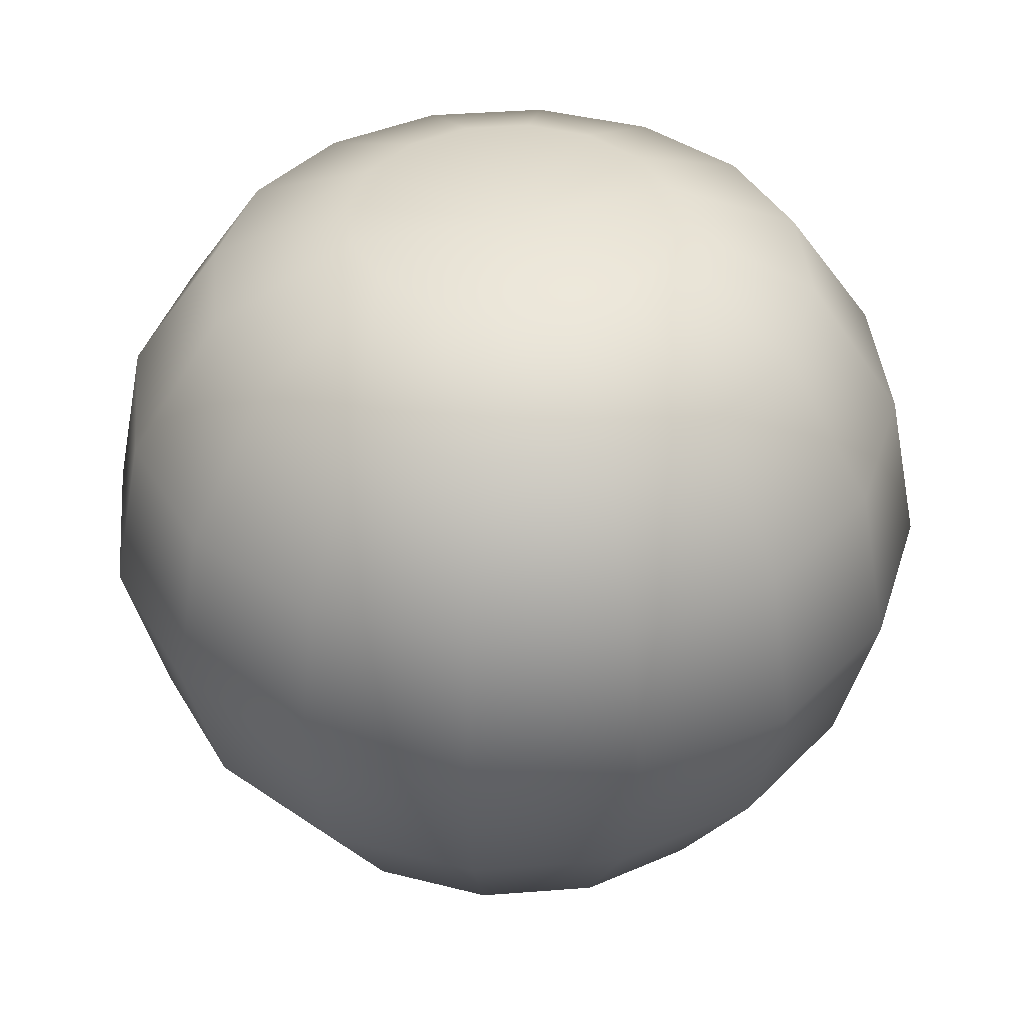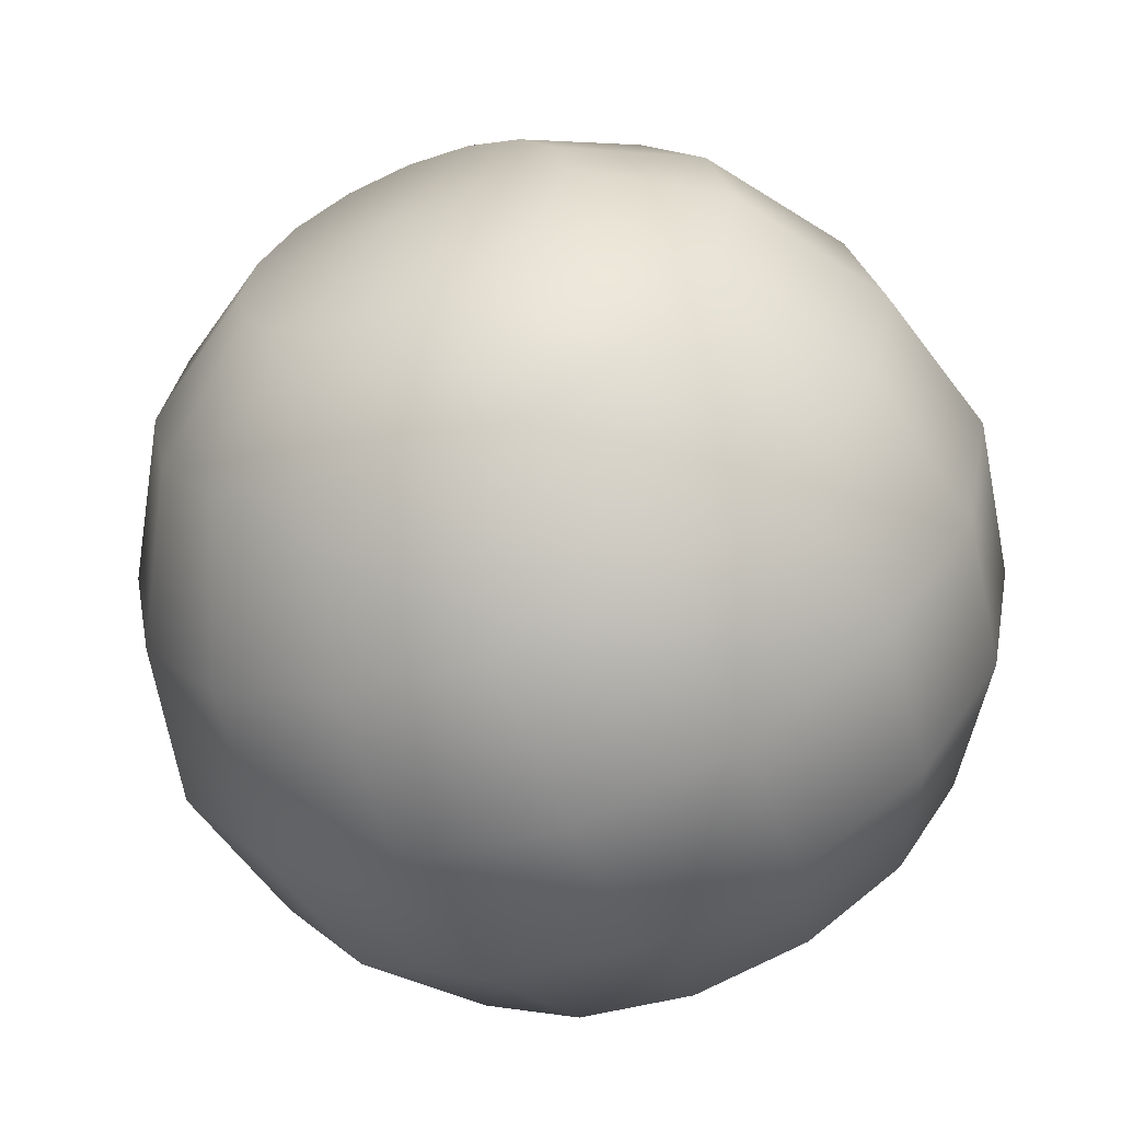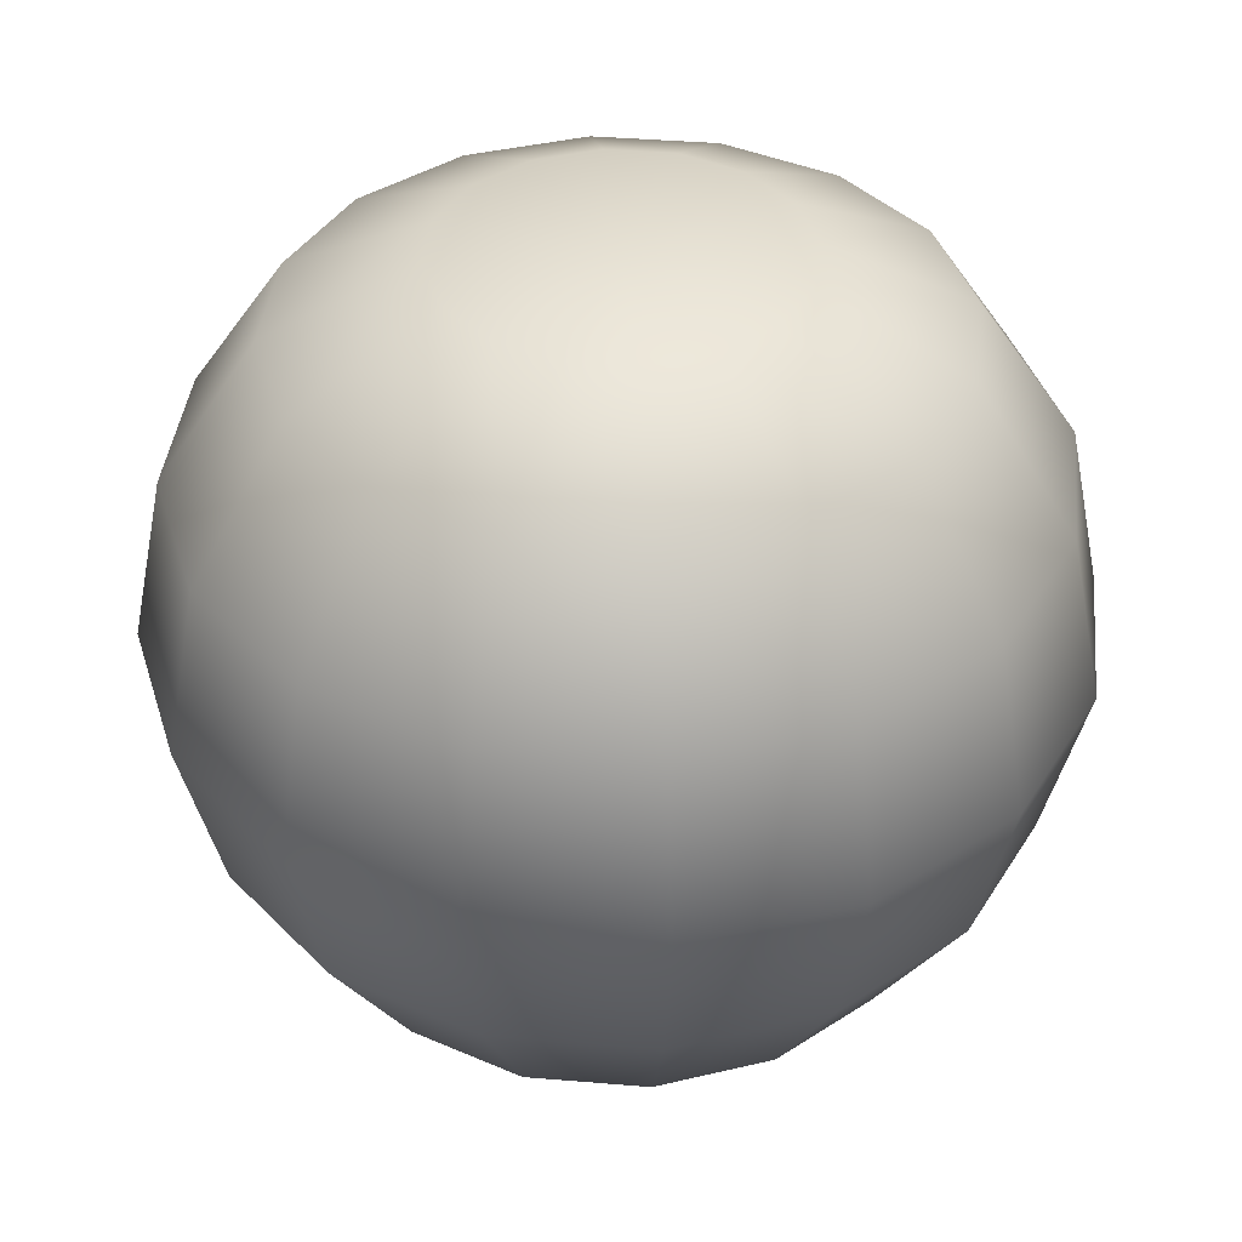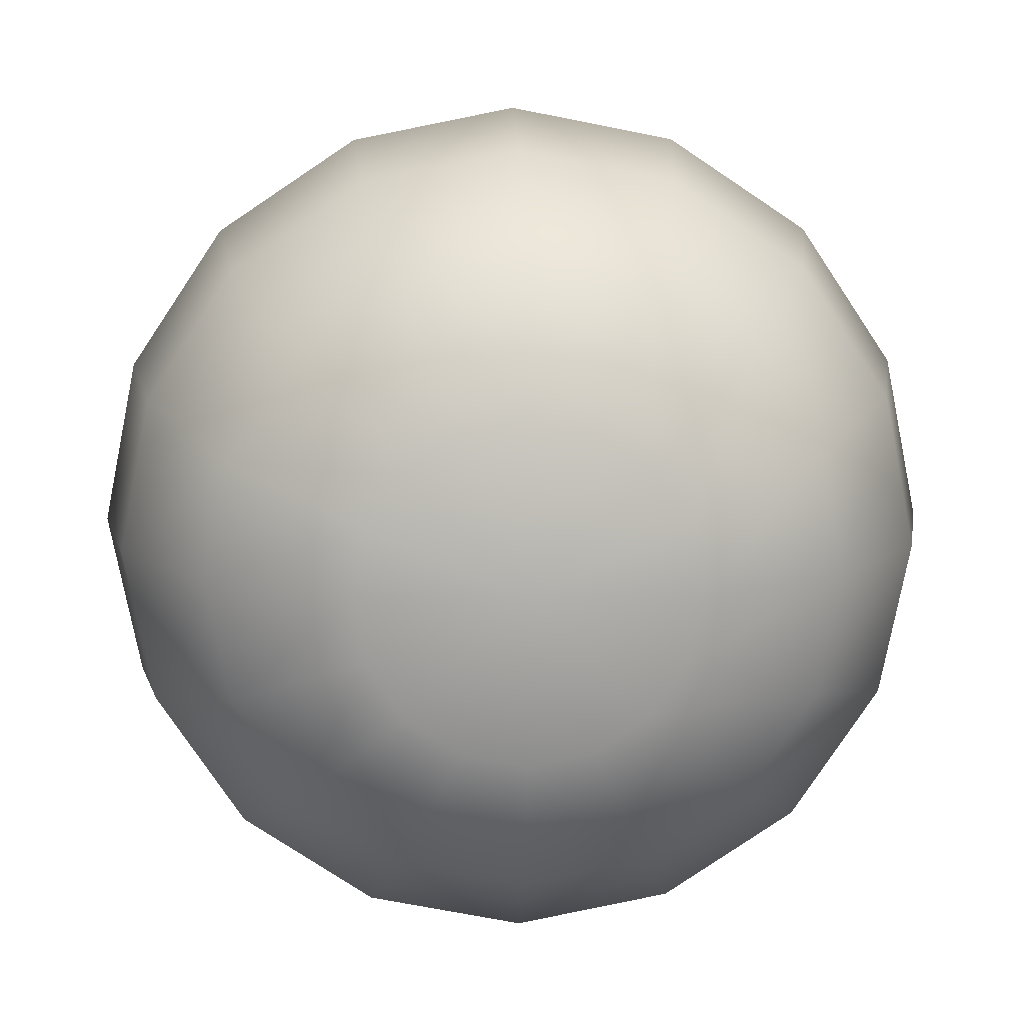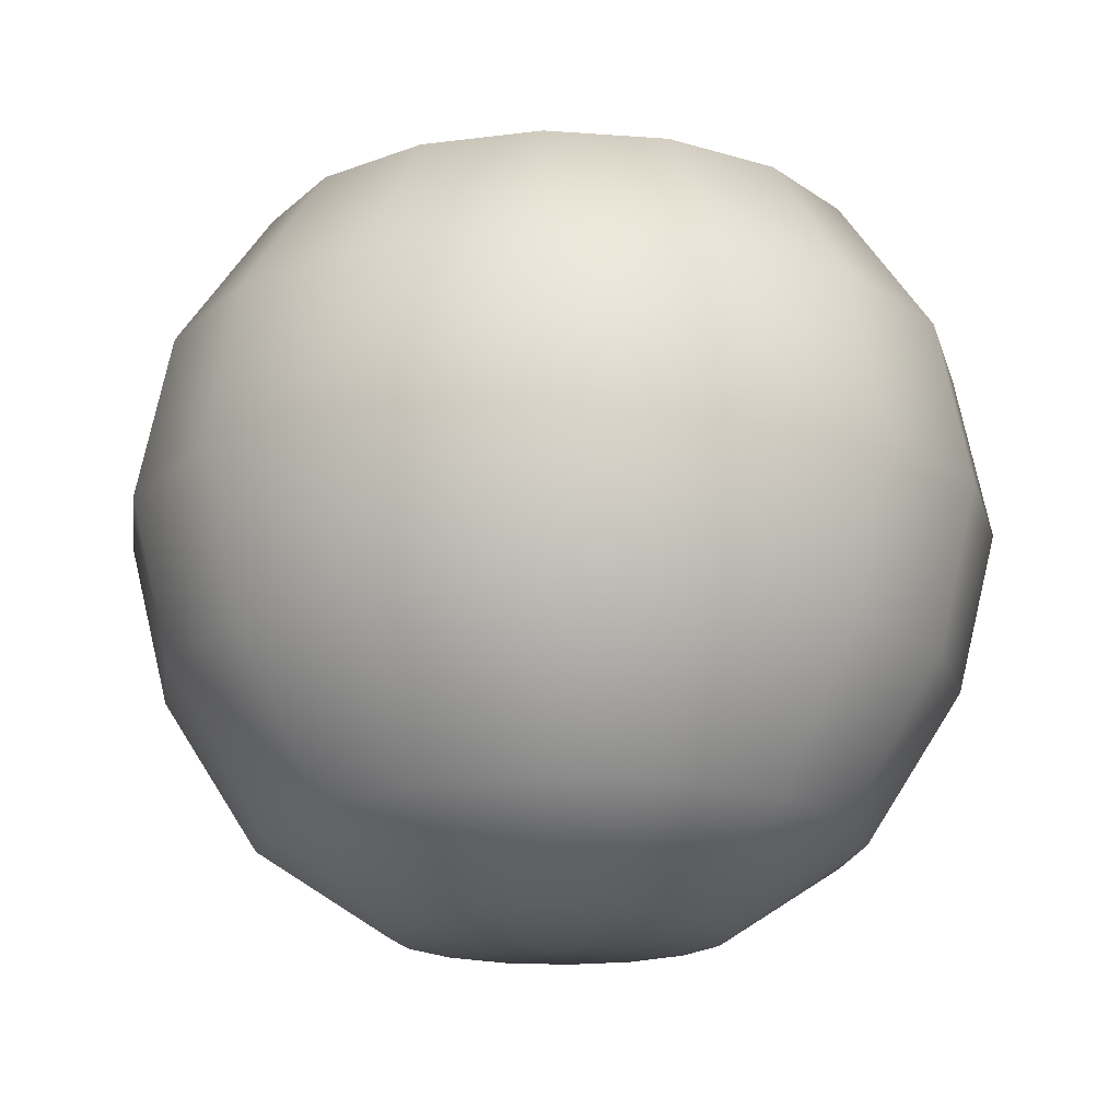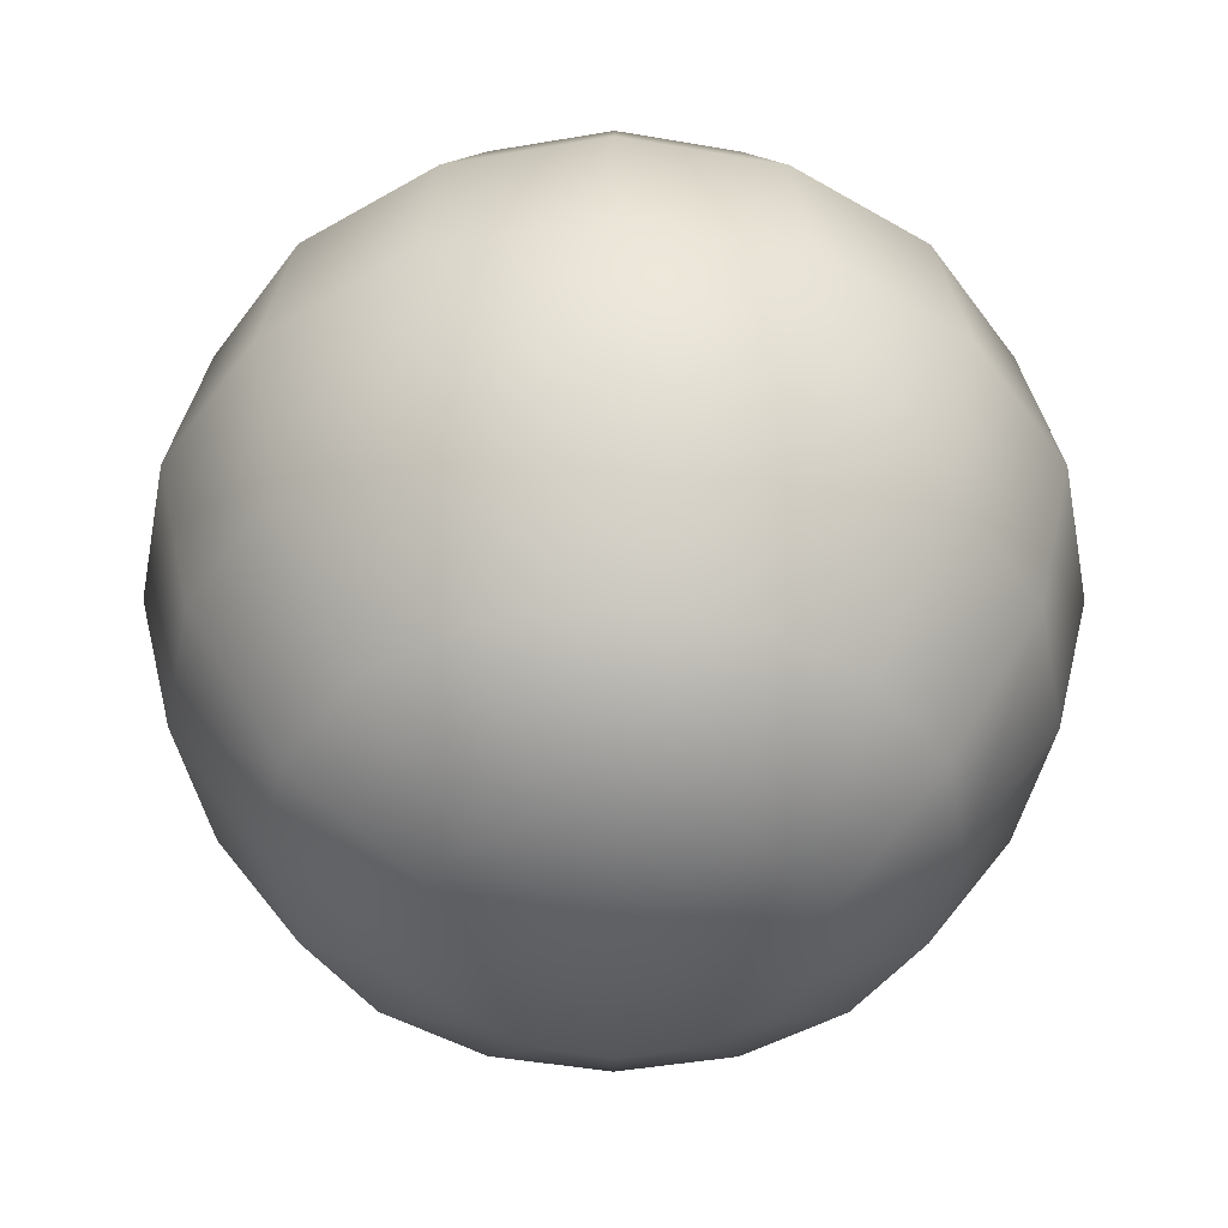
<metadata>
{"format":"obj","ext":"obj","renderer":"f3d","projection":"perspective","resolution":1024,"background":"white","views":[{"elev":41.1,"azim":163.4,"up":"+Y"},{"elev":-60.1,"azim":22.9,"up":"+Z"},{"elev":39.2,"azim":84.7,"up":"+Y"},{"elev":11.6,"azim":177.8,"up":"+Z"},{"elev":-17.7,"azim":-87.0,"up":"+Y"},{"elev":-45.7,"azim":-0.1,"up":"+Y"}]}
</metadata>
<code>
g apple(Clone)
v -0.002895 -0.1213 0.0001528
v 0.01693 -0.1173 -0.04771
v -0.002895 -0.1173 -0.05165
v 0.03262 -0.09061 -0.08559
v -0.002895 -0.09061 -0.09266
v 0.04404 -0.04354 -0.1132
v -0.002895 -0.04354 -0.1225
v 0.04877 0.006816 -0.1246
v -0.002895 0.006816 -0.1348
v 0.06273 -0.09061 -0.06547
v 0.03373 -0.1173 -0.03648
v 0.09256 0.006816 -0.09531
v 0.08383 -0.04354 -0.08657
v 0.08285 -0.09061 -0.03536
v 0.04496 -0.1173 -0.01967
v 0.1218 0.006816 -0.05151
v 0.1104 -0.04354 -0.04678
v 0.1197 -0.04354 0.0001528
v 0.08991 -0.09061 0.0001528
v 0.04891 -0.1173 0.0001528
v 0.1321 0.006816 0.0001528
v 0.1104 -0.04354 0.04709
v 0.08285 -0.09061 0.03567
v 0.04496 -0.1173 0.01998
v 0.1218 0.006816 0.05181
v 0.06273 -0.09061 0.06578
v 0.03373 -0.1173 0.03678
v 0.09256 0.006816 0.09561
v 0.08383 -0.04354 0.08688
v 0.04877 0.006816 0.1249
v 0.04404 -0.04354 0.1135
v 0.01693 -0.1173 0.04801
v 0.03262 -0.09061 0.08589
v -0.002895 -0.1173 0.05195
v -0.002895 -0.04354 0.1228
v -0.002895 -0.09061 0.09296
v -0.002895 0.006816 0.1352
v -0.03841 -0.09061 0.08589
v -0.02272 -0.1173 0.04801
v -0.05456 0.006816 0.1249
v -0.04983 -0.04354 0.1135
v -0.06852 -0.09061 0.06578
v -0.03952 -0.1173 0.03678
v -0.09835 0.006816 0.09561
v -0.08962 -0.04354 0.08688
v -0.05076 -0.1173 0.01998
v -0.1162 -0.04354 0.04709
v -0.08864 -0.09061 0.03567
v -0.1276 0.006816 0.05181
v -0.0547 -0.1173 0.0001528
v -0.1255 -0.04354 0.0001528
v -0.0957 -0.09061 0.0001528
v -0.1379 0.006816 0.0001528
v -0.08864 -0.09061 -0.03536
v -0.05076 -0.1173 -0.01967
v -0.1276 0.006816 -0.05151
v -0.1162 -0.04354 -0.04678
v -0.06852 -0.09061 -0.06547
v -0.03952 -0.1173 -0.03648
v -0.09835 0.006816 -0.09531
v -0.08962 -0.04354 -0.08657
v -0.02272 -0.1173 -0.04771
v -0.04983 -0.04354 -0.1132
v -0.03841 -0.09061 -0.08559
v -0.05456 0.006816 -0.1246
v -0.002895 0.006816 -0.1348
v 0.04877 0.006816 -0.1246
v 0.04483 0.05848 -0.1151
v -0.002895 0.05848 -0.1246
v 0.03363 0.1023 -0.08804
v -0.002895 0.1023 -0.09531
v 0.01687 0.1238 -0.04758
v -0.002895 0.1238 -0.05151
v -0.002895 0.1228 0.0001528
v 0.03363 0.1238 -0.03638
v 0.0646 0.1023 -0.06735
v 0.0853 0.05848 -0.08804
v 0.09256 0.006816 -0.09531
v 0.0853 0.1023 -0.03638
v 0.1123 0.05848 -0.04758
v 0.04483 0.1238 -0.01962
v 0.1218 0.006816 -0.05151
v 0.04877 0.1238 0.0001528
v 0.1218 0.05848 0.0001528
v 0.1321 0.006816 0.0001528
v 0.09256 0.1023 0.0001528
v 0.1123 0.05848 0.04788
v 0.1218 0.006816 0.05181
v 0.04483 0.1238 0.01992
v 0.0853 0.1023 0.03668
v 0.0646 0.1023 0.06765
v 0.0853 0.05848 0.08835
v 0.09256 0.006816 0.09561
v 0.03363 0.1238 0.03668
v 0.03363 0.1023 0.08835
v 0.04483 0.05848 0.1154
v 0.01687 0.1238 0.04788
v 0.04877 0.006816 0.1249
v -0.002895 0.05848 0.1249
v -0.002895 0.006816 0.1352
v -0.002895 0.1238 0.05181
v -0.002895 0.1023 0.09561
v -0.05063 0.05848 0.1154
v -0.05456 0.006816 0.1249
v -0.02267 0.1238 0.04788
v -0.03943 0.1023 0.08835
v -0.0704 0.1023 0.06765
v -0.09109 0.05848 0.08835
v -0.03943 0.1238 0.03668
v -0.09835 0.006816 0.09561
v -0.09109 0.1023 0.03668
v -0.1181 0.05848 0.04788
v -0.1276 0.006816 0.05181
v -0.05063 0.1238 0.01992
v -0.1276 0.05848 0.0001528
v -0.1379 0.006816 0.0001528
v -0.05456 0.1238 0.0001528
v -0.09835 0.1023 0.0001528
v -0.05063 0.1238 -0.01962
v -0.09109 0.1023 -0.03638
v -0.1181 0.05848 -0.04758
v -0.1276 0.006816 -0.05151
v -0.0704 0.1023 -0.06735
v -0.09109 0.05848 -0.08804
v -0.03943 0.1238 -0.03638
v -0.09835 0.006816 -0.09531
v -0.02267 0.1238 -0.04758
v -0.05063 0.05848 -0.1151
v -0.05456 0.006816 -0.1246
v -0.03943 0.1023 -0.08804
g apple(Clone)_0
f 3 2 1
f 4 2 3
f 5 4 3
f 6 4 5
f 7 6 5
f 8 6 7
f 9 8 7
f 4 10 2
f 10 11 2
f 2 11 1
f 8 12 6
f 12 13 6
f 13 10 4
f 6 13 4
f 10 14 11
f 14 15 11
f 11 15 1
f 12 16 13
f 16 17 13
f 17 14 10
f 13 17 10
f 17 18 14
f 18 19 14
f 14 19 15
f 19 20 15
f 15 20 1
f 21 18 17
f 16 21 17
f 18 22 19
f 22 23 19
f 19 23 20
f 23 24 20
f 20 24 1
f 25 22 18
f 21 25 18
f 23 26 24
f 26 27 24
f 24 27 1
f 25 28 22
f 28 29 22
f 29 26 23
f 22 29 23
f 28 30 29
f 30 31 29
f 29 31 26
f 27 32 1
f 31 33 26
f 33 32 27
f 26 33 27
f 32 34 1
f 31 35 33
f 35 36 33
f 36 34 32
f 33 36 32
f 37 35 31
f 30 37 31
f 36 38 34
f 38 39 34
f 37 40 35
f 40 41 35
f 41 38 36
f 35 41 36
f 34 39 1
f 38 42 39
f 42 43 39
f 39 43 1
f 40 44 41
f 44 45 41
f 45 42 38
f 41 45 38
f 43 46 1
f 45 47 42
f 47 48 42
f 48 46 43
f 42 48 43
f 49 47 45
f 44 49 45
f 46 50 1
f 47 51 48
f 51 52 48
f 52 50 46
f 48 52 46
f 53 51 47
f 49 53 47
f 52 54 50
f 54 55 50
f 50 55 1
f 53 56 51
f 56 57 51
f 57 54 52
f 51 57 52
f 54 58 55
f 58 59 55
f 56 60 57
f 60 61 57
f 61 58 54
f 57 61 54
f 55 59 1
f 59 62 1
f 61 63 58
f 63 64 58
f 64 62 59
f 58 64 59
f 65 63 61
f 60 65 61
f 63 7 64
f 7 5 64
f 64 5 62
f 5 3 62
f 62 3 1
f 9 7 63
f 65 9 63
f 68 67 66
f 69 68 66
f 70 68 69
f 71 70 69
f 72 70 71
f 73 72 71
f 74 72 73
f 72 75 70
f 74 75 72
f 75 76 70
f 70 76 68
f 76 77 68
f 68 77 67
f 77 78 67
f 76 79 77
f 79 80 77
f 77 80 78
f 74 81 75
f 81 79 76
f 75 81 76
f 80 82 78
f 74 83 81
f 81 83 79
f 80 84 82
f 84 85 82
f 83 86 79
f 86 84 80
f 79 86 80
f 84 87 85
f 87 88 85
f 83 89 86
f 74 89 83
f 89 90 86
f 90 87 84
f 86 90 84
f 90 91 87
f 91 92 87
f 87 92 88
f 92 93 88
f 94 91 90
f 89 94 90
f 74 94 89
f 91 95 92
f 95 96 92
f 92 96 93
f 74 97 94
f 97 95 91
f 94 97 91
f 96 98 93
f 96 99 98
f 99 100 98
f 97 101 95
f 74 101 97
f 101 102 95
f 102 99 96
f 95 102 96
f 99 103 100
f 103 104 100
f 101 105 102
f 74 105 101
f 105 106 102
f 106 103 99
f 102 106 99
f 106 107 103
f 107 108 103
f 103 108 104
f 74 109 105
f 109 107 106
f 105 109 106
f 108 110 104
f 107 111 108
f 111 112 108
f 108 112 110
f 112 113 110
f 114 111 107
f 109 114 107
f 74 114 109
f 112 115 113
f 115 116 113
f 114 117 111
f 74 117 114
f 117 118 111
f 118 115 112
f 111 118 112
f 117 119 118
f 74 119 117
f 119 120 118
f 118 120 115
f 120 121 115
f 115 121 116
f 121 122 116
f 120 123 121
f 123 124 121
f 121 124 122
f 74 125 119
f 125 123 120
f 119 125 120
f 124 126 122
f 74 127 125
f 125 127 123
f 124 128 126
f 128 129 126
f 127 130 123
f 130 128 124
f 123 130 124
f 128 69 129
f 69 66 129
f 127 73 130
f 73 71 130
f 71 69 128
f 130 71 128
f 74 73 127

</code>
